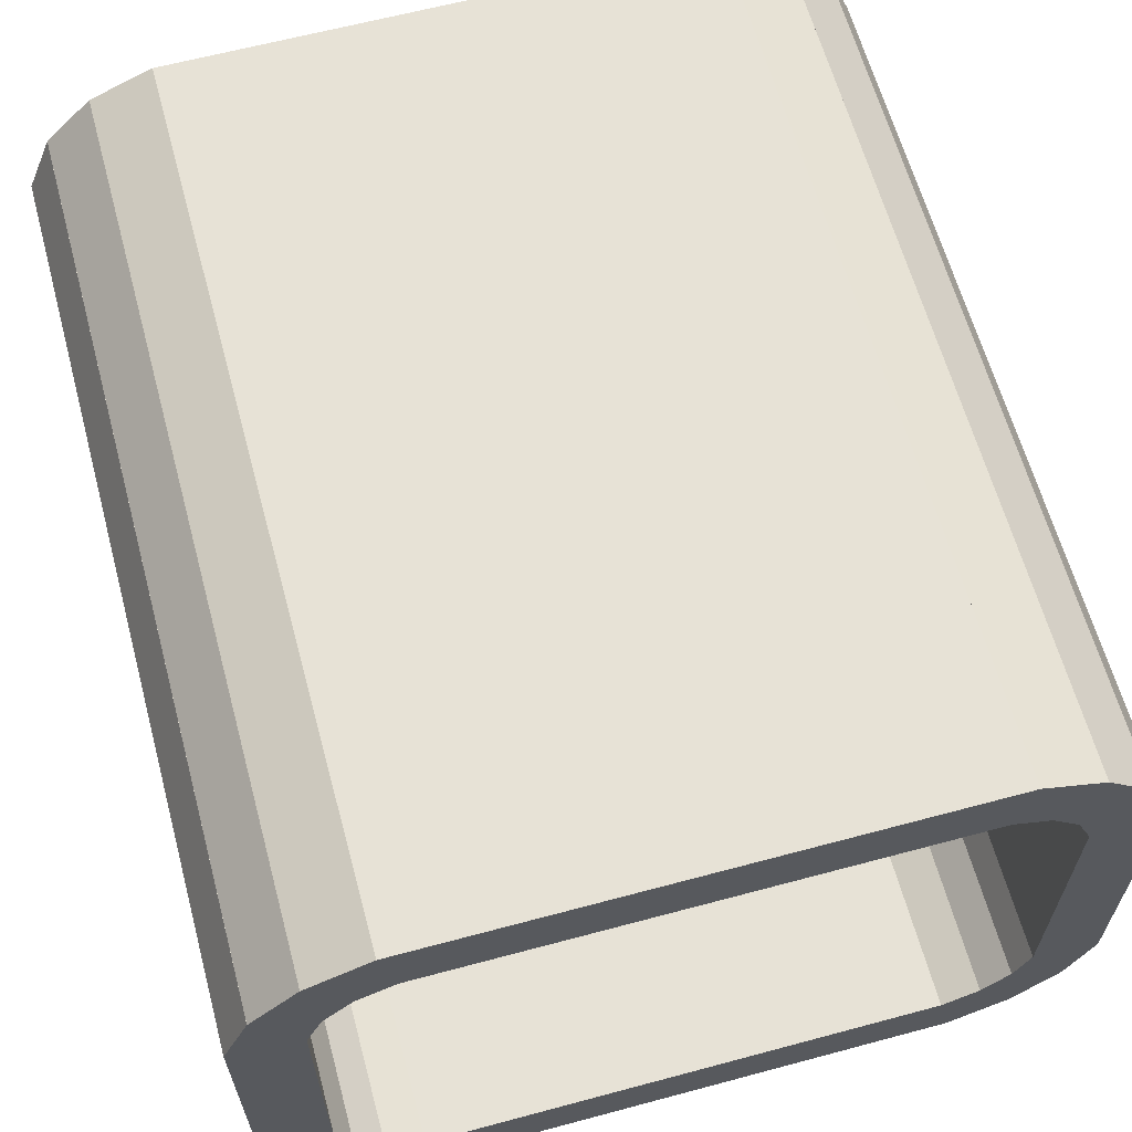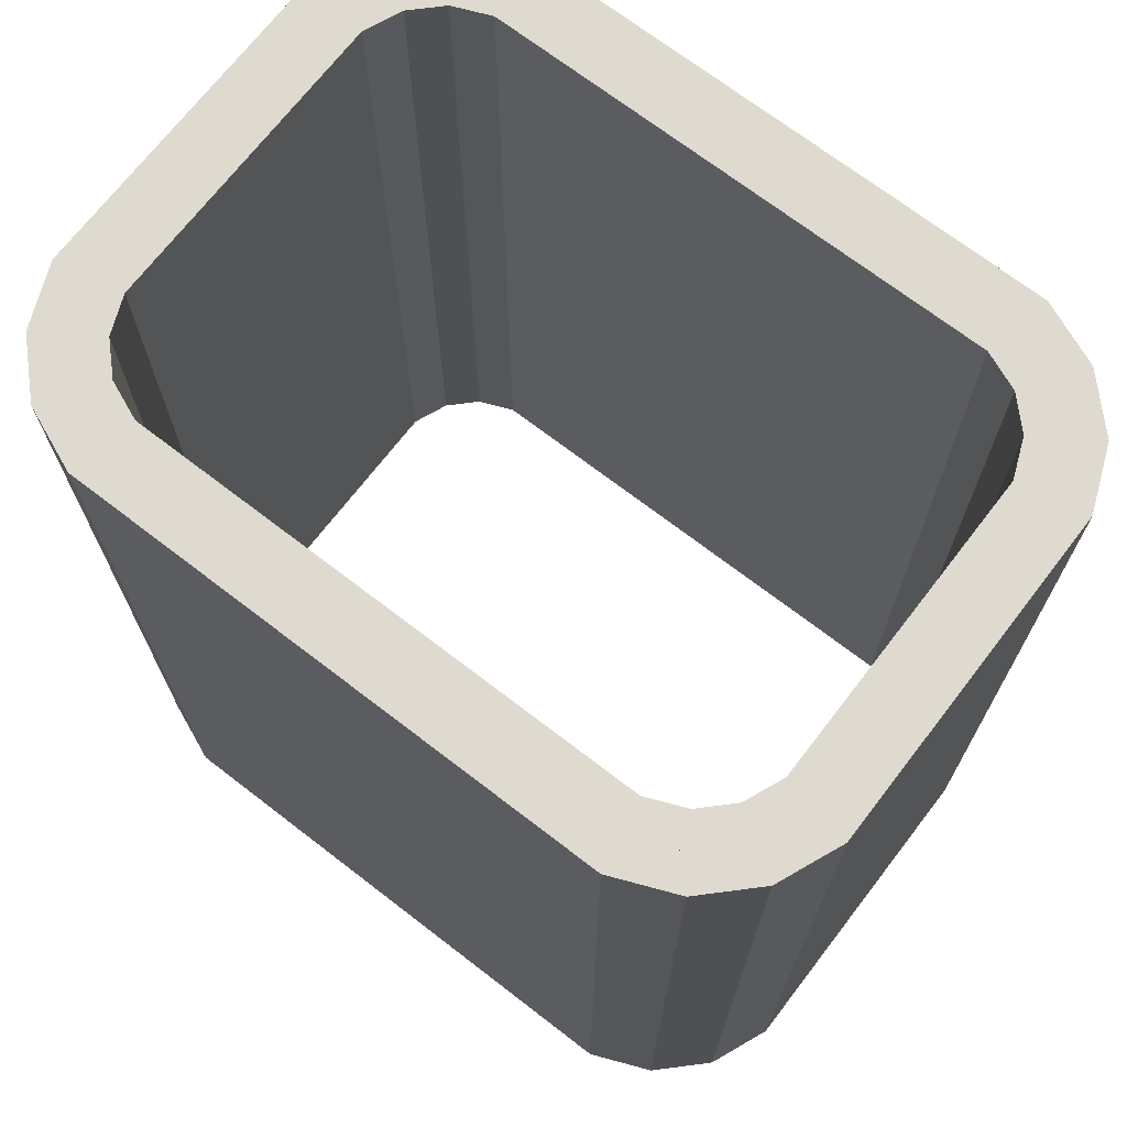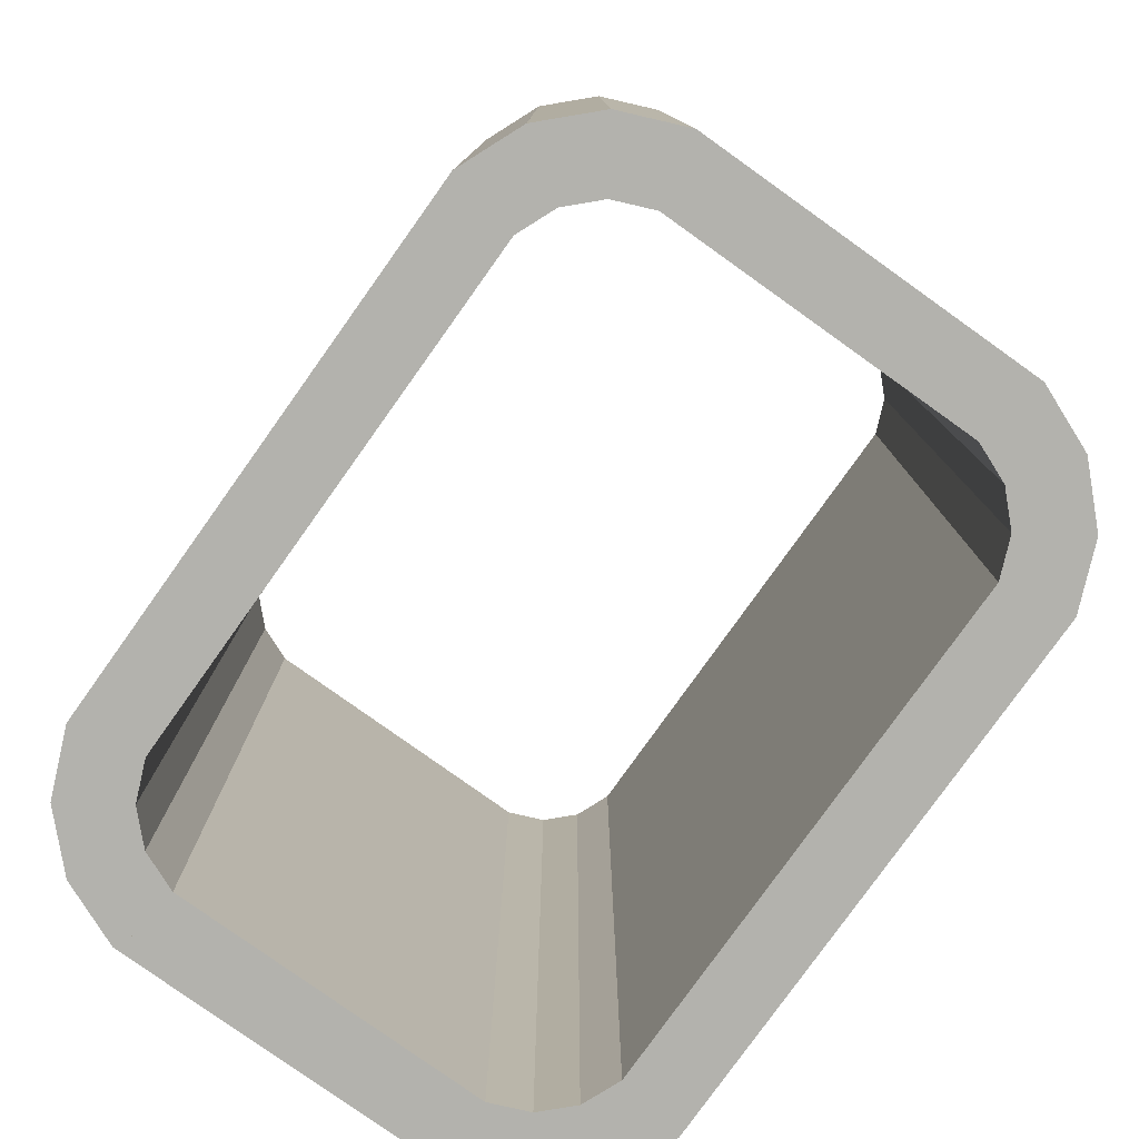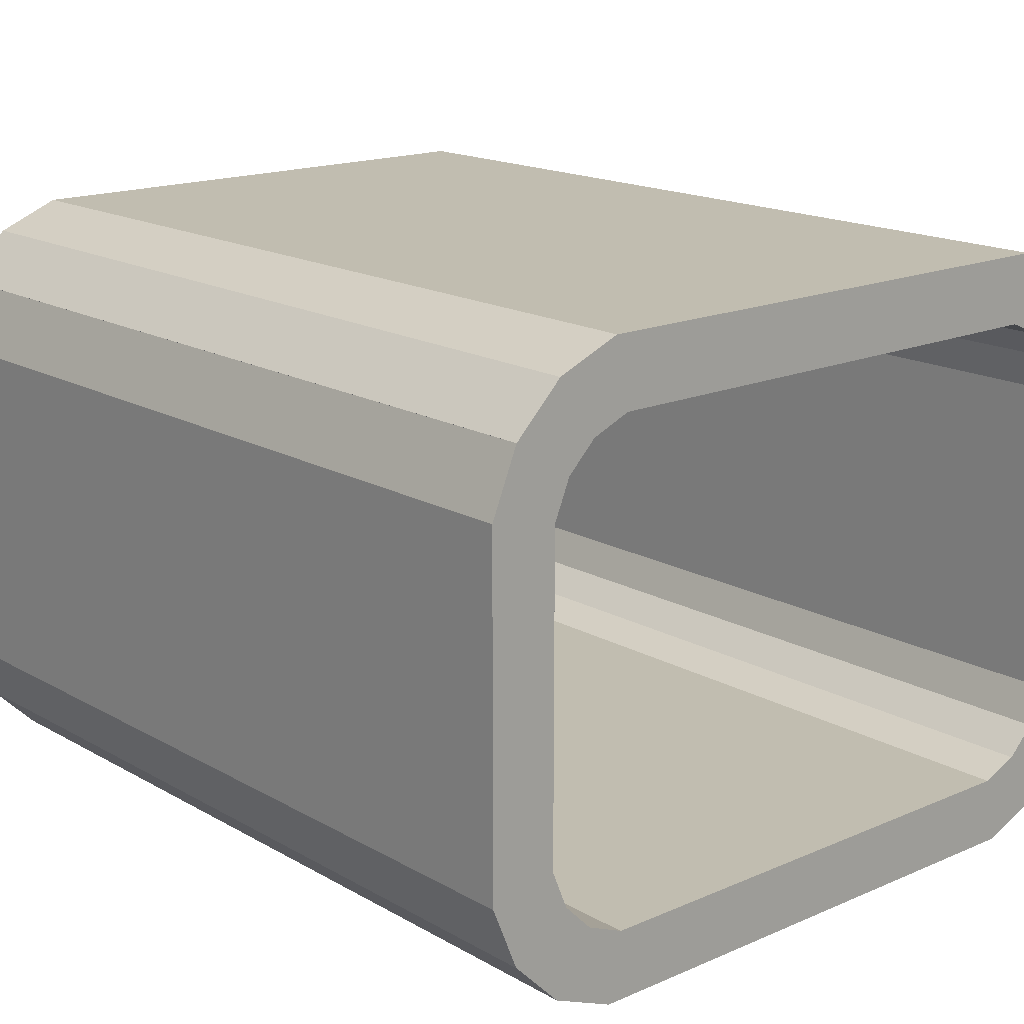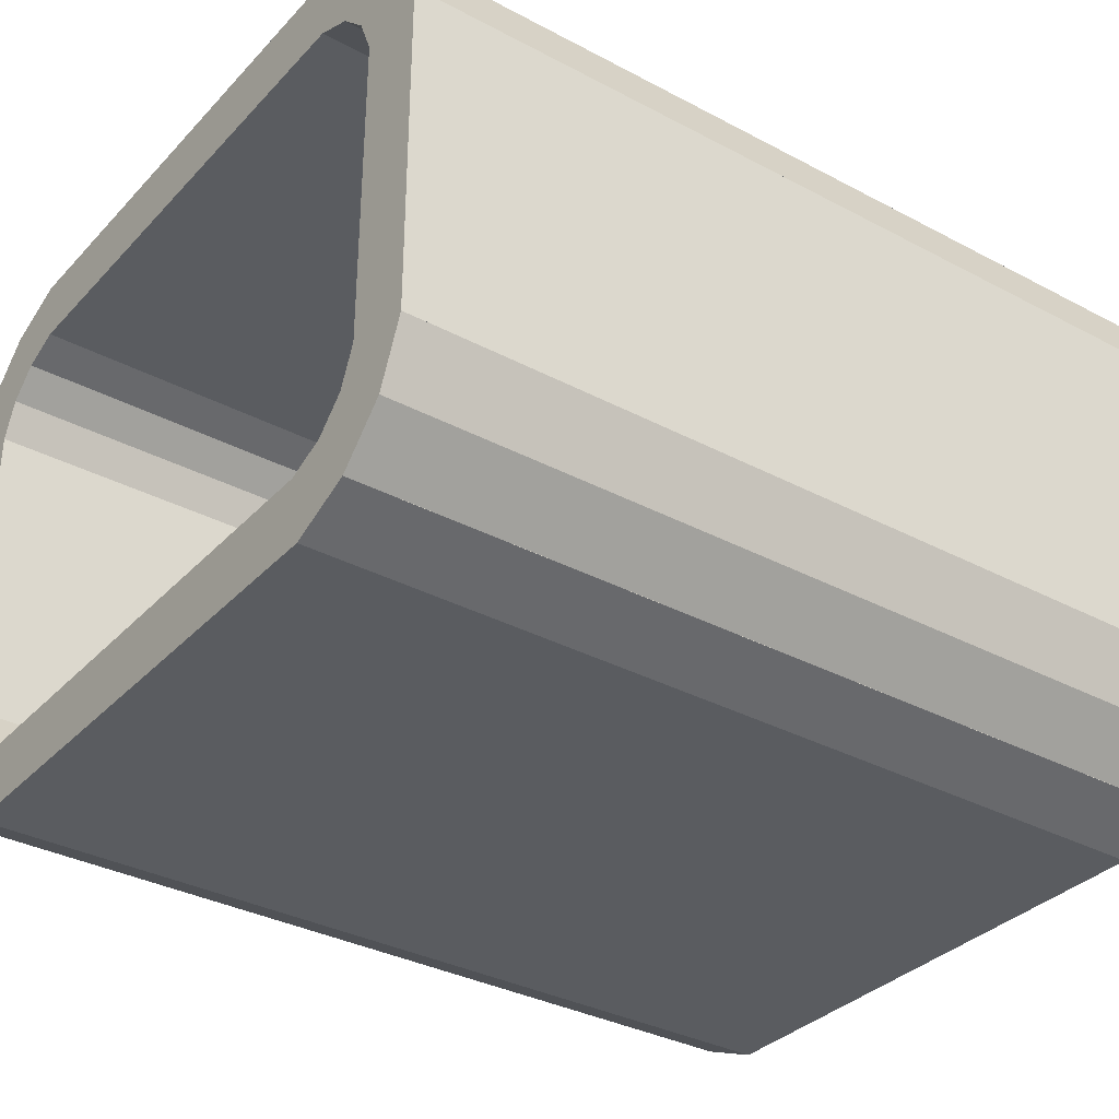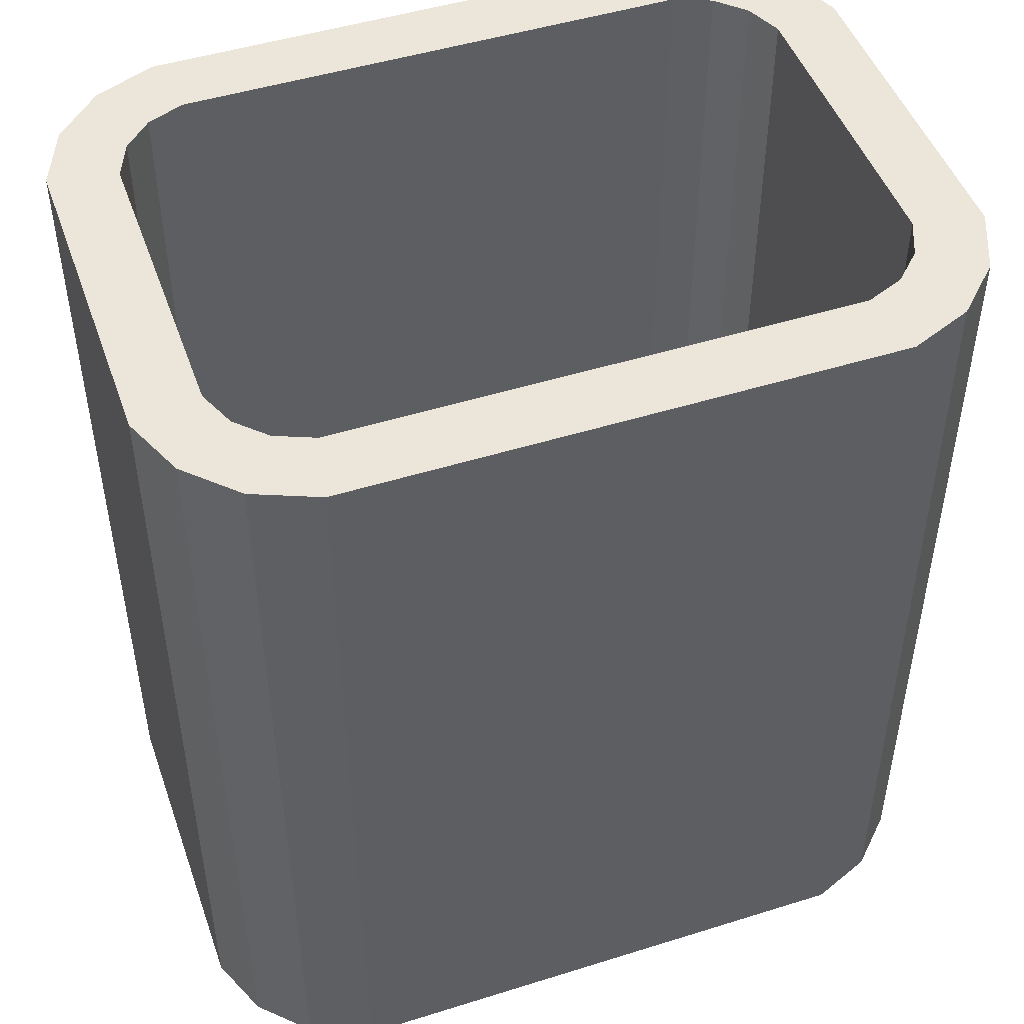
<metadata>
{"format":"obj","ext":"obj","renderer":"f3d","projection":"perspective","resolution":1024,"background":"white","views":[{"elev":63.0,"azim":164.8,"up":"+Y"},{"elev":70.7,"azim":37.6,"up":"+Z"},{"elev":-79.4,"azim":54.5,"up":"+Z"},{"elev":16.7,"azim":138.8,"up":"+Y"},{"elev":-33.8,"azim":54.1,"up":"+Y"},{"elev":48.2,"azim":-19.3,"up":"+Z"}]}
</metadata>
<code>
o case
v 0.1683 0.04208 0.2525
v 0.1683 -0 0.2525
v 0.1683 0.04208 -0.2945
v 0.1683 0 -0.2945
v -0.1683 0.04208 -0.2945
v -0.1683 0 -0.2945
v -0.1683 0.04208 0.2525
v -0.1683 -0 0.2525
v 0.1683 0.3787 0.2525
v 0.1683 0.3366 0.2525
v 0.1683 0.3787 -0.2945
v 0.1683 0.3366 -0.2945
v -0.1683 0.3787 -0.2945
v -0.1683 0.3366 -0.2945
v -0.1683 0.3787 0.2525
v -0.1683 0.3366 0.2525
v -0.2104 0.2945 0.2525
v -0.2104 0.08416 0.2525
v -0.2104 0.2945 -0.2945
v -0.2104 0.08416 -0.2945
v -0.2525 0.2945 -0.2945
v -0.2525 0.08416 -0.2945
v -0.2525 0.2945 0.2525
v -0.2525 0.08416 0.2525
v 0.2525 0.2945 0.2525
v 0.2525 0.08416 0.2525
v 0.2525 0.2945 -0.2945
v 0.2525 0.08416 -0.2945
v 0.2104 0.2945 -0.2945
v 0.2104 0.08416 -0.2945
v 0.2104 0.2945 0.2525
v 0.2104 0.08416 0.2525
v -0.2364 0.3334 0.2525
v -0.1975 0.3173 0.2525
v -0.2364 0.3334 -0.2945
v -0.1975 0.3173 -0.2945
v -0.2525 0.2945 -0.2945
v -0.2136 0.2784 -0.2945
v -0.2525 0.2945 0.2525
v -0.2136 0.2784 0.2525
v -0.1683 0.3787 0.2525
v -0.1522 0.3398 0.2525
v -0.1683 0.3787 -0.2945
v -0.1522 0.3398 -0.2945
v -0.2072 0.3626 -0.2945
v -0.1911 0.3237 -0.2945
v -0.2072 0.3626 0.2525
v -0.1911 0.3237 0.2525
v -0.2072 0.3626 0.2525
v -0.1774 0.3328 0.2525
v -0.2072 0.3626 -0.2945
v -0.1774 0.3328 -0.2945
v -0.2363 0.3334 -0.2945
v -0.2066 0.3037 -0.2945
v -0.2363 0.3334 0.2525
v -0.2066 0.3037 0.2525
v 0.2072 0.3626 0.2525
v 0.1911 0.3237 0.2525
v 0.2072 0.3626 -0.2945
v 0.1911 0.3237 -0.2945
v 0.1683 0.3787 -0.2945
v 0.1522 0.3398 -0.2945
v 0.1683 0.3787 0.2525
v 0.1522 0.3398 0.2525
v 0.2525 0.2945 0.2525
v 0.2136 0.2784 0.2525
v 0.2525 0.2945 -0.2945
v 0.2136 0.2784 -0.2945
v 0.2364 0.3334 -0.2945
v 0.1975 0.3173 -0.2945
v 0.2364 0.3334 0.2525
v 0.1975 0.3173 0.2525
v 0.1911 0.05498 0.2525
v 0.2072 0.0161 0.2525
v 0.1911 0.05498 -0.2945
v 0.2072 0.0161 -0.2945
v 0.1522 0.03887 -0.2945
v 0.1683 0 -0.2945
v 0.1522 0.03887 0.2525
v 0.1683 -0 0.2525
v 0.2136 0.1003 0.2525
v 0.2525 0.08416 0.2525
v 0.2136 0.1003 -0.2945
v 0.2525 0.08416 -0.2945
v 0.1975 0.06138 -0.2945
v 0.2364 0.04528 -0.2945
v 0.1975 0.06138 0.2525
v 0.2364 0.04528 0.2525
v 0.2066 0.07504 0.2525
v 0.2364 0.04528 0.2525
v 0.2066 0.07504 -0.2945
v 0.2364 0.04528 -0.2945
v 0.1775 0.04588 -0.2945
v 0.2072 0.01612 -0.2945
v 0.1775 0.04588 0.2525
v 0.2072 0.01612 0.2525
v -0.1975 0.06138 0.2525
v -0.2364 0.04528 0.2525
v -0.1975 0.06138 -0.2945
v -0.2364 0.04528 -0.2945
v -0.2136 0.1003 -0.2945
v -0.2525 0.08416 -0.2945
v -0.2136 0.1003 0.2525
v -0.2525 0.08416 0.2525
v -0.1522 0.03887 0.2525
v -0.1683 -0 0.2525
v -0.1522 0.03887 -0.2945
v -0.1683 0 -0.2945
v -0.1911 0.05498 -0.2945
v -0.2072 0.0161 -0.2945
v -0.1911 0.05498 0.2525
v -0.2072 0.0161 0.2525
v -0.2364 0.04528 0.2525
v -0.2066 0.07504 0.2525
v -0.2364 0.04528 -0.2945
v -0.2066 0.07504 -0.2945
v -0.2072 0.01612 -0.2945
v -0.1775 0.04588 -0.2945
v -0.2072 0.01612 0.2525
v -0.1775 0.04588 0.2525
v 0.1774 0.3328 0.2525
v 0.2072 0.3626 0.2525
v 0.1774 0.3328 -0.2945
v 0.2072 0.3626 -0.2945
v 0.2066 0.3037 -0.2945
v 0.2363 0.3334 -0.2945
v 0.2066 0.3037 0.2525
v 0.2363 0.3334 0.2525
f 62 64 63 61
f 10 12 11 9
f 23 17 19 21
f 50 52 51 49
f 112 106 105 111
f 18 20 19 17
f 26 28 27 25
f 108 110 109 107
f 60 62 61 59
f 110 108 106 112
f 36 38 37 35
f 56 50 49 55
f 78 80 79 77
f 32 26 25 31
f 64 58 57 63
f 42 44 43 41
f 8 2 1 7
f 98 100 99 97
f 12 14 13 11
f 7 1 3 5
f 14 12 10 16
f 104 98 97 103
f 84 86 85 83
f 16 10 9 15
f 47 41 43 45
f 34 36 35 33
f 70 68 66 72
f 87 81 83 85
f 24 18 17 23
f 72 66 65 71
f 14 16 15 13
f 54 52 50 56
f 103 97 99 101
f 94 92 90 96
f 15 9 11 13
f 20 22 21 19
f 100 102 101 99
f 66 68 67 65
f 95 89 91 93
f 62 60 58 64
f 124 126 125 123
f 92 94 93 91
f 46 44 42 48
f 86 88 87 85
f 38 40 39 37
f 118 120 119 117
f 4 6 5 3
f 106 108 107 105
f 38 36 34 40
f 86 84 82 88
f 28 30 29 27
f 102 100 98 104
f 88 82 81 87
f 76 78 77 75
f 39 33 35 37
f 44 46 45 43
f 96 90 89 95
f 122 124 123 121
f 68 70 69 67
f 78 76 74 80
f 22 24 23 21
f 102 104 103 101
f 74 76 75 73
f 126 128 127 125
f 30 28 26 32
f 6 4 2 8
f 71 65 67 69
f 79 73 75 77
f 46 48 47 45
f 111 105 107 109
f 116 118 117 115
f 40 34 33 39
f 82 84 83 81
f 90 92 91 89
f 63 57 59 61
f 2 4 3 1
f 6 8 7 5
f 22 20 18 24
f 70 72 71 69
f 128 122 121 127
f 30 32 31 29
f 80 74 73 79
f 118 116 114 120
f 54 56 55 53
f 94 96 95 93
f 127 121 123 125
f 126 124 122 128
f 119 113 115 117
f 120 114 113 119
f 48 42 41 47
f 114 116 115 113
f 58 60 59 57
f 55 49 51 53
f 52 54 53 51
f 31 25 27 29
f 110 112 111 109

</code>
